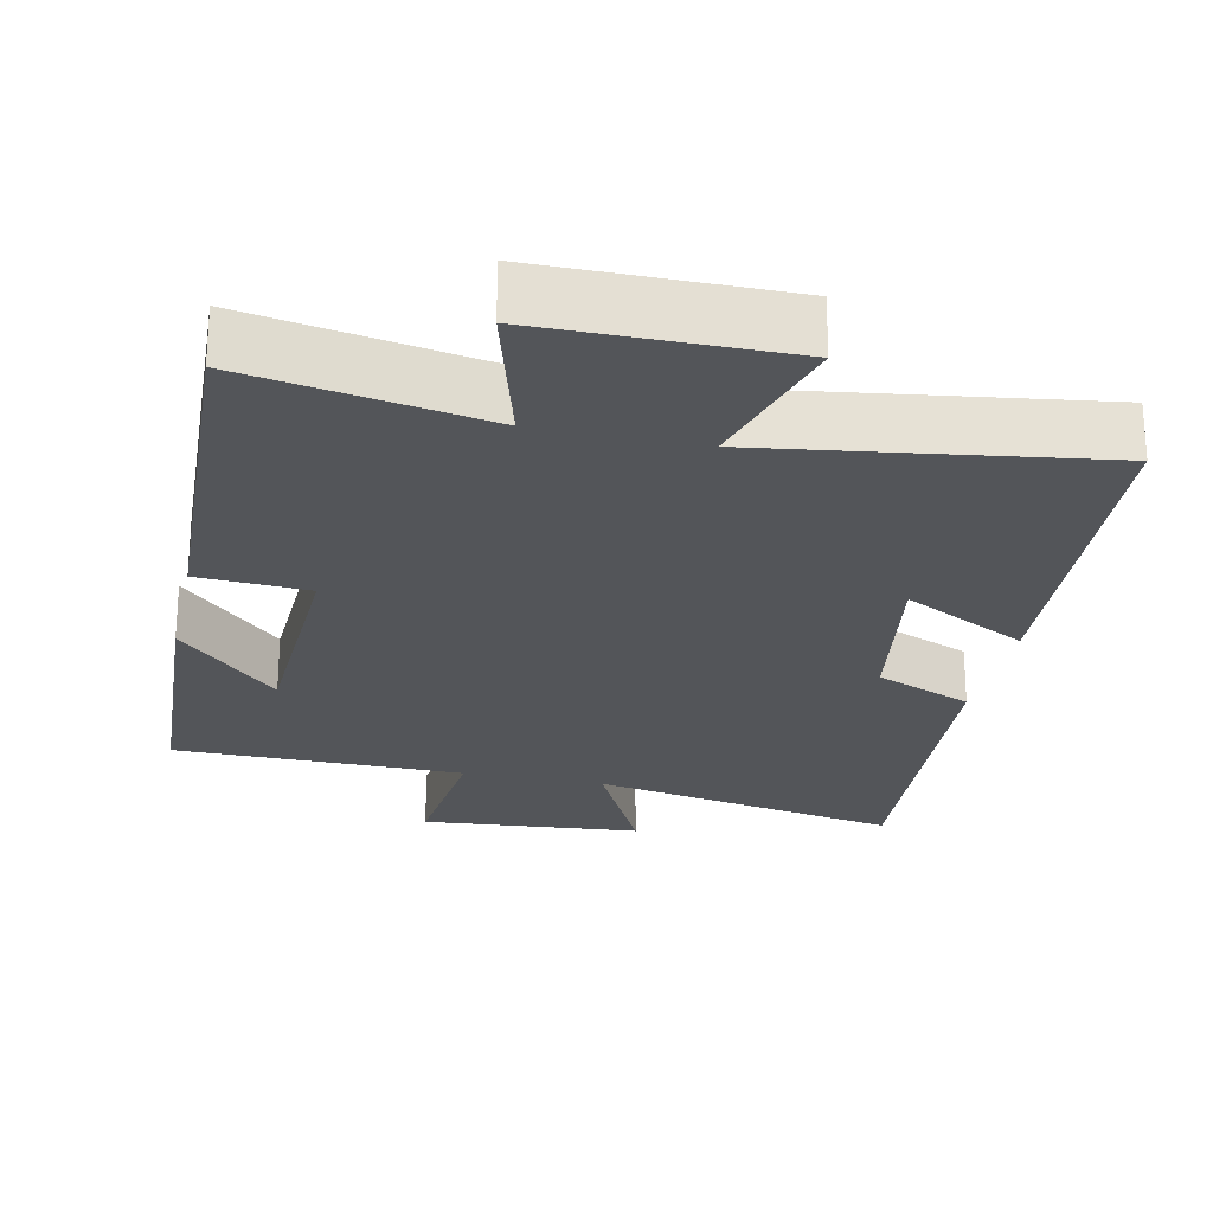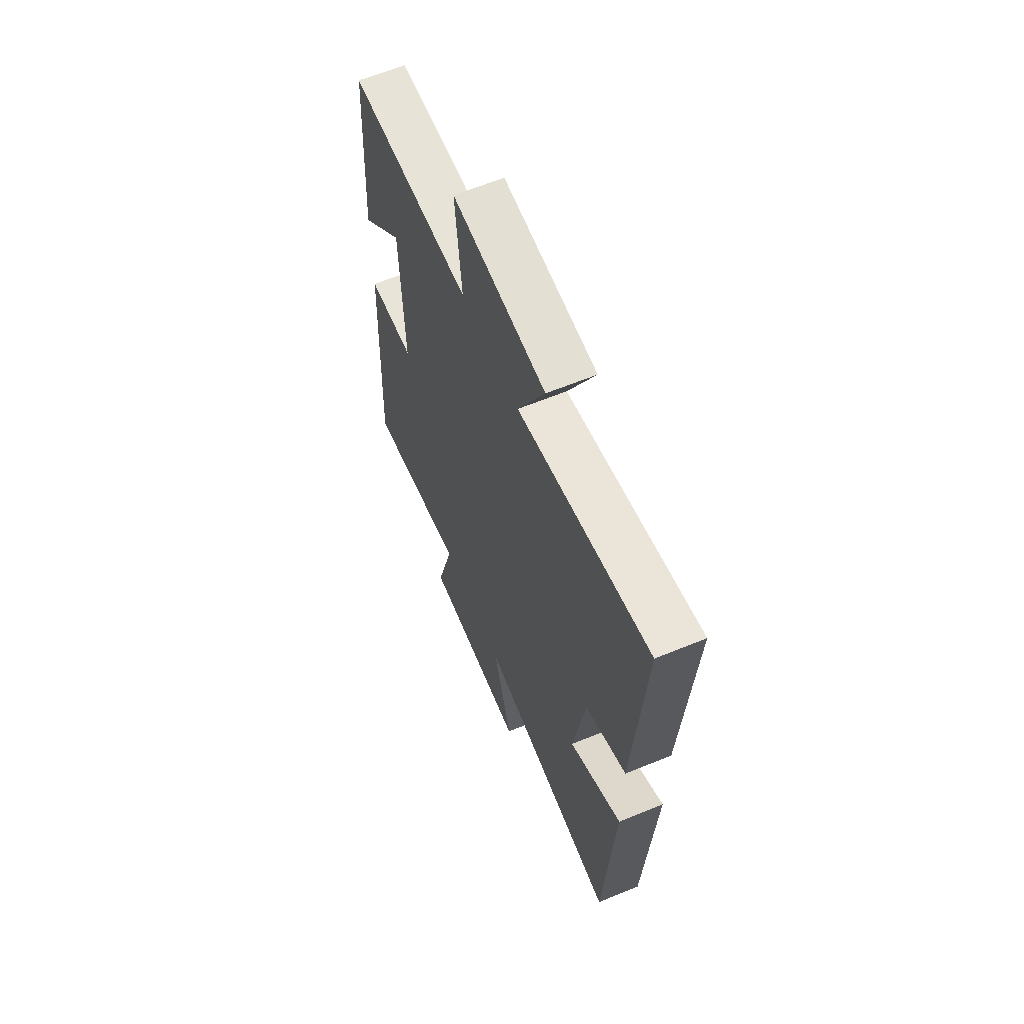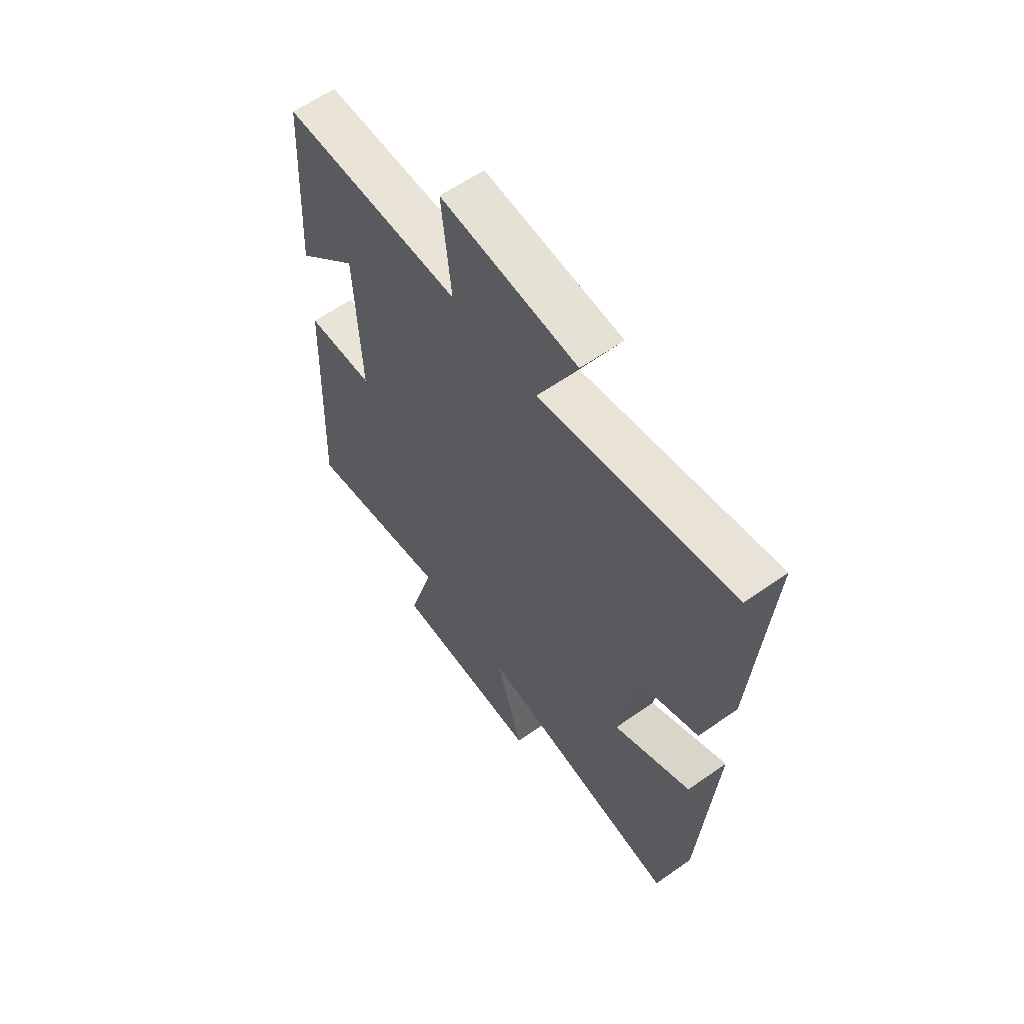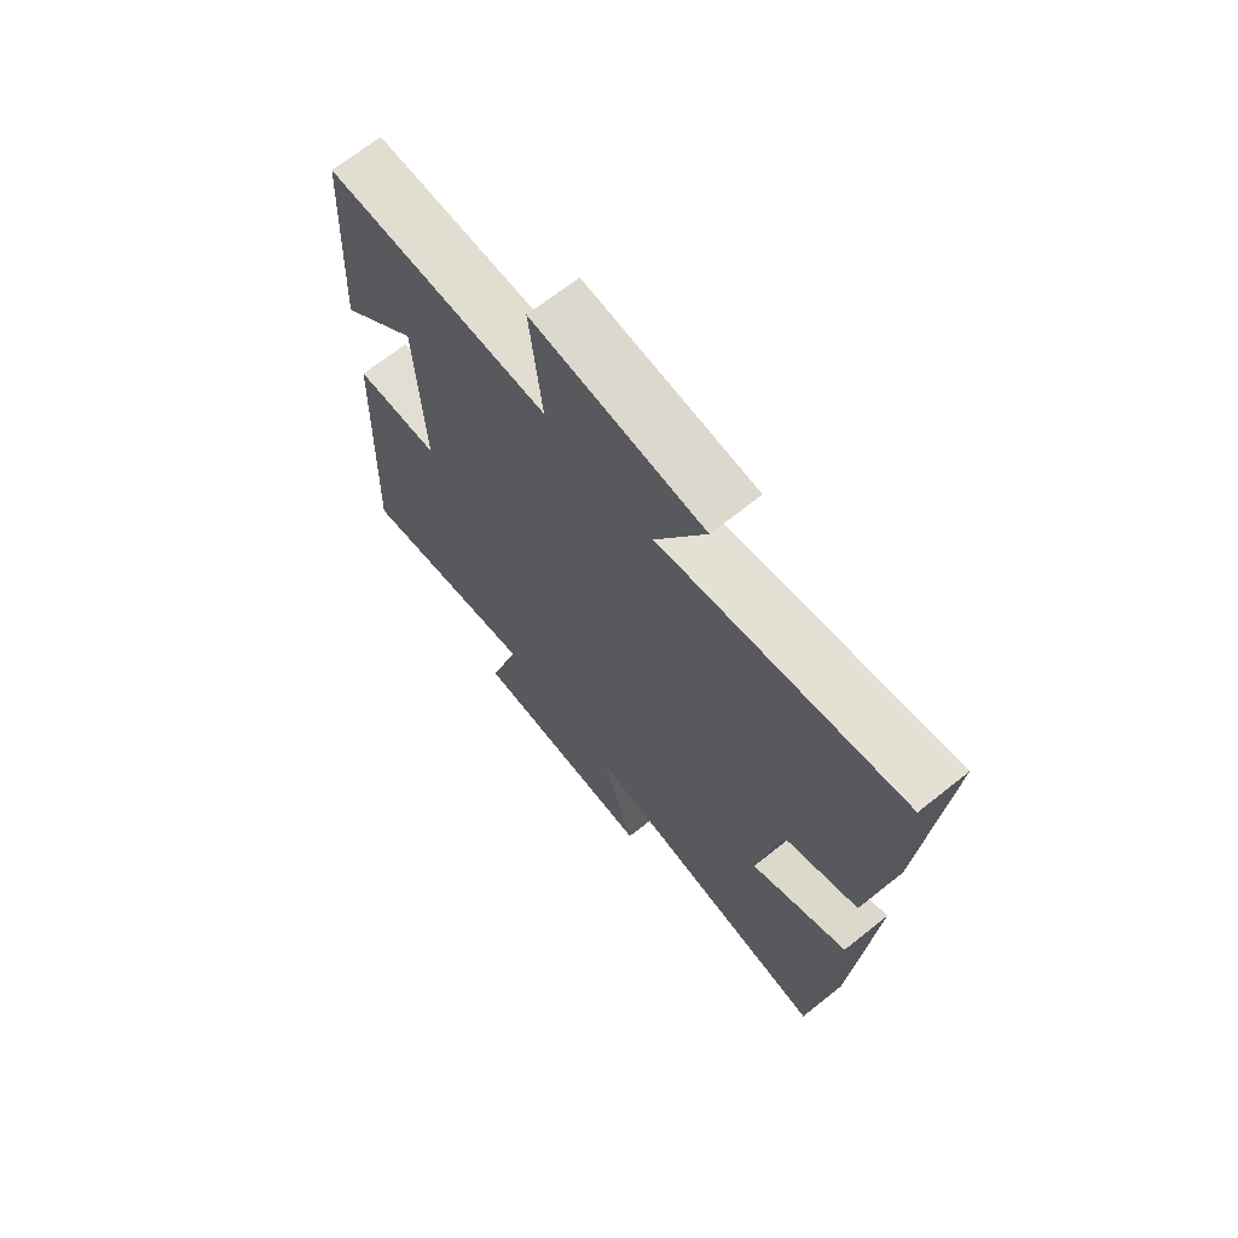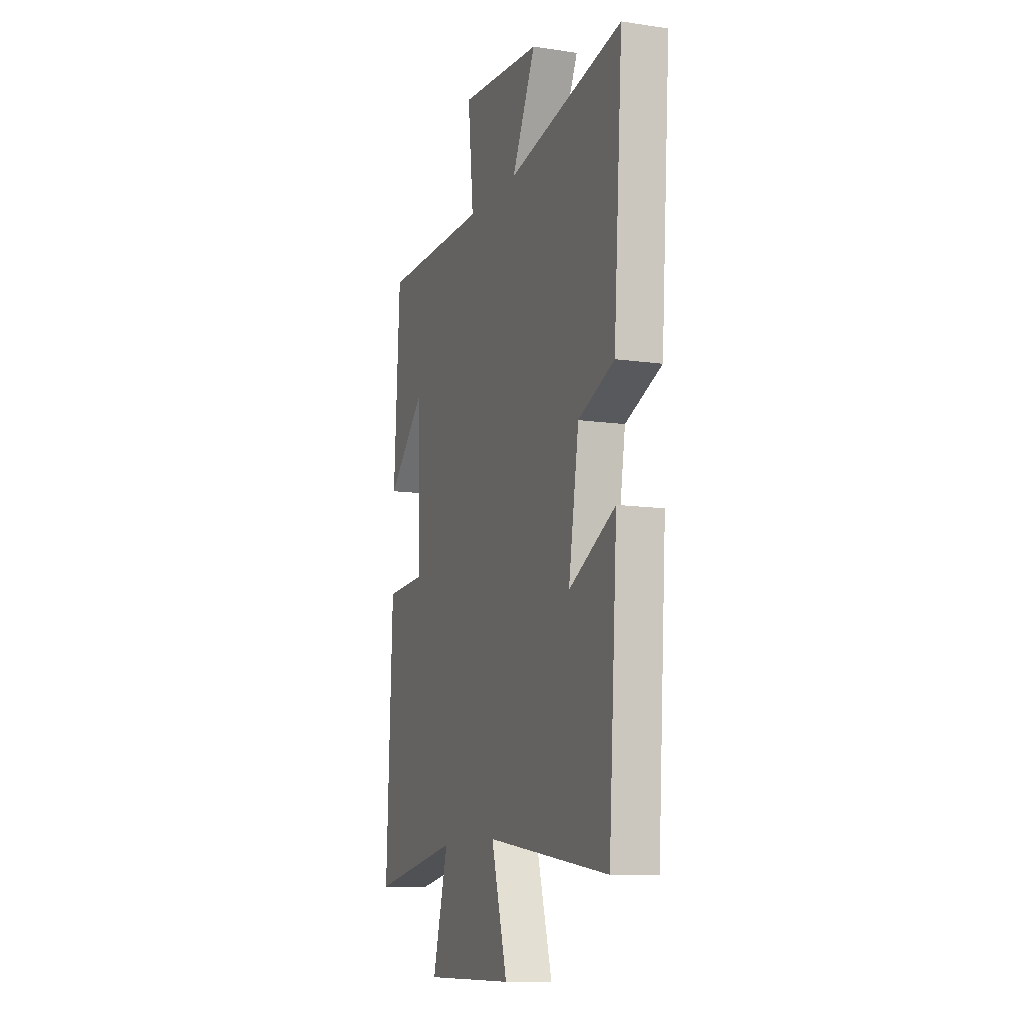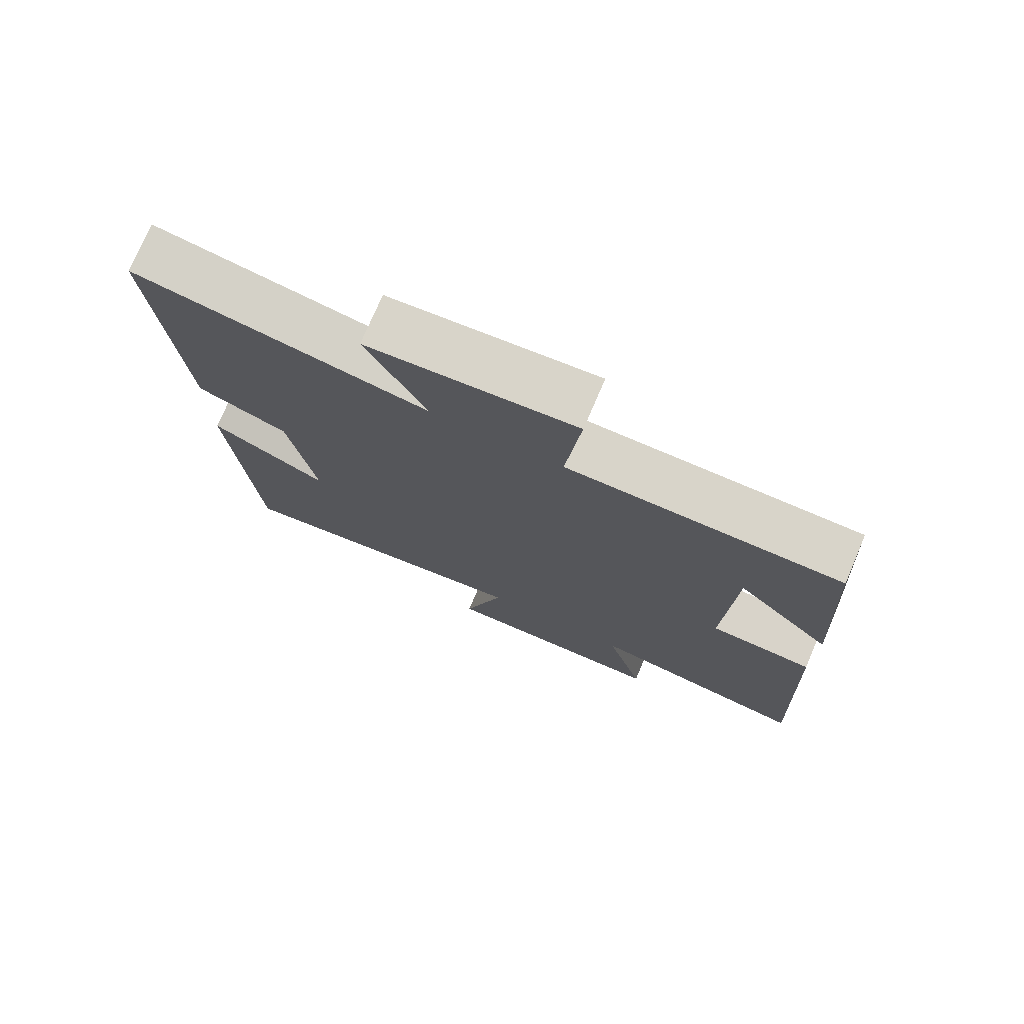
<metadata>
{"format":"obj","ext":"obj","renderer":"f3d","projection":"perspective","resolution":1024,"background":"white","views":[{"elev":-24.3,"azim":167.7,"up":"+Y"},{"elev":62.5,"azim":-112.6,"up":"+Z"},{"elev":60.9,"azim":-125.7,"up":"+Z"},{"elev":68.8,"azim":-128.5,"up":"+Z"},{"elev":-11.0,"azim":-110.1,"up":"+Z"},{"elev":75.7,"azim":23.2,"up":"+Z"}]}
</metadata>
<code>
v 0.478 0.07 0.498
v 0.5 0.07 0.125
v 0.362 0.07 0.261
v 0.35 0.07 -0.049
v 0.5 0.07 -0.057
v 0.522 0.07 -0.557
v 0.199 0.07 -0.5
v 0.256 0.07 -0.704
v -0.076 0.07 -0.706
v -0.017 0.07 -0.5
v -0.468 0.07 -0.565
v -0.5 0.07 -0.085
v -0.33 0.07 -0.173
v -0.368 0.07 0.059
v -0.5 0.07 0.113
v -0.533 0.07 0.579
v -0.109 0.07 0.5
v -0.196 0.07 0.676
v 0.104 0.07 0.702
v 0.083 0.07 0.5
v 0.478 0 0.498
v 0.5 0 0.125
v 0.362 0 0.261
v 0.35 0 -0.049
v 0.5 0 -0.057
v 0.522 0 -0.557
v 0.199 0 -0.5
v 0.256 0 -0.704
v -0.076 0 -0.706
v -0.017 0 -0.5
v -0.468 0 -0.565
v -0.5 0 -0.085
v -0.33 0 -0.173
v -0.368 0 0.059
v -0.5 0 0.113
v -0.533 0 0.579
v -0.109 0 0.5
v -0.196 0 0.676
v 0.104 0 0.702
v 0.083 0 0.5
f 17 18 19 20
f 17 20 1
f 14 15 16 17
f 13 14 17 1
f 10 11 12 13
f 10 13 1
f 7 8 9 10
f 4 5 6 7
f 3 4 7 10
f 1 2 3
f 1 3 10
f 40 39 38 37
f 21 40 37
f 37 36 35 34
f 21 37 34 33
f 33 32 31 30
f 21 33 30
f 30 29 28 27
f 27 26 25 24
f 30 27 24 23
f 23 22 21
f 30 23 21
f 1 21 22 2
f 2 22 23 3
f 3 23 24 4
f 4 24 25 5
f 5 25 26 6
f 6 26 27 7
f 7 27 28 8
f 8 28 29 9
f 9 29 30 10
f 10 30 31 11
f 11 31 32 12
f 12 32 33 13
f 13 33 34 14
f 14 34 35 15
f 15 35 36 16
f 16 36 37 17
f 17 37 38 18
f 18 38 39 19
f 19 39 40 20
f 20 40 21 1

</code>
